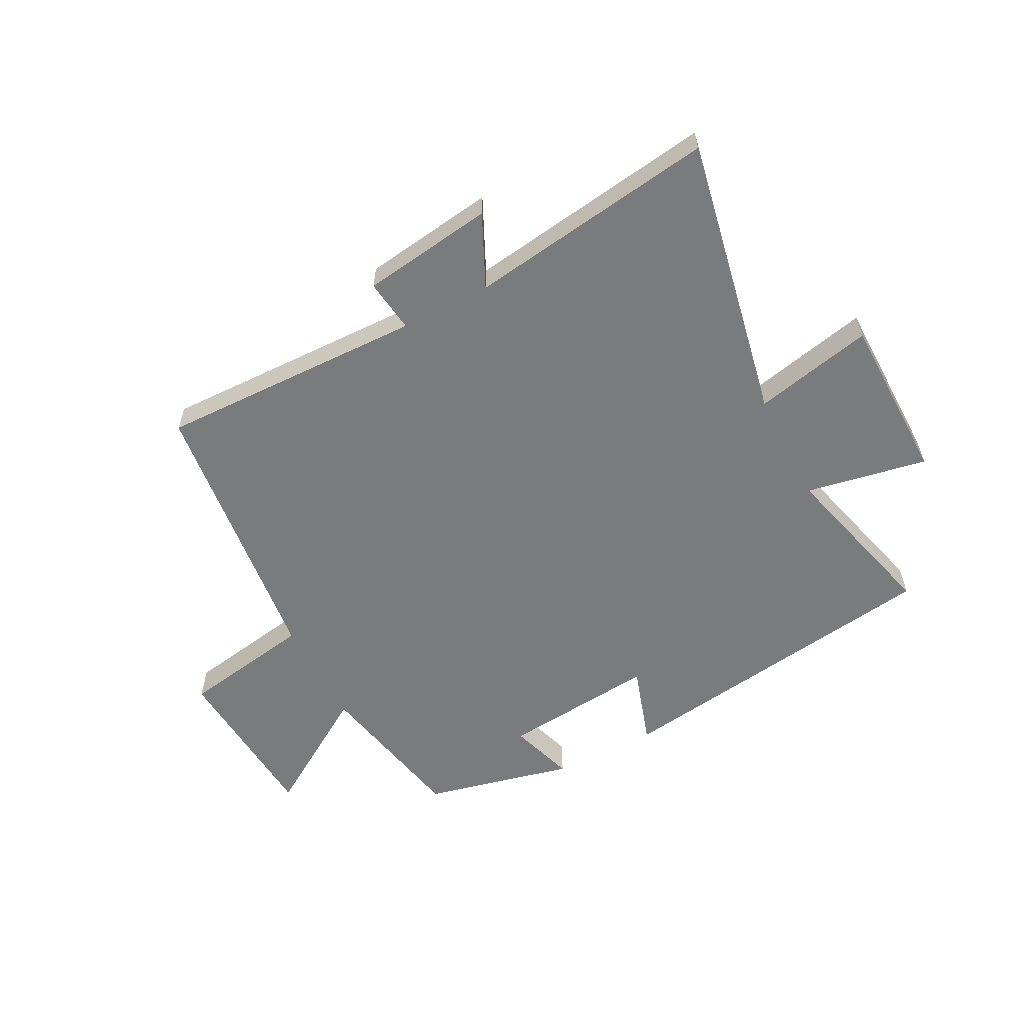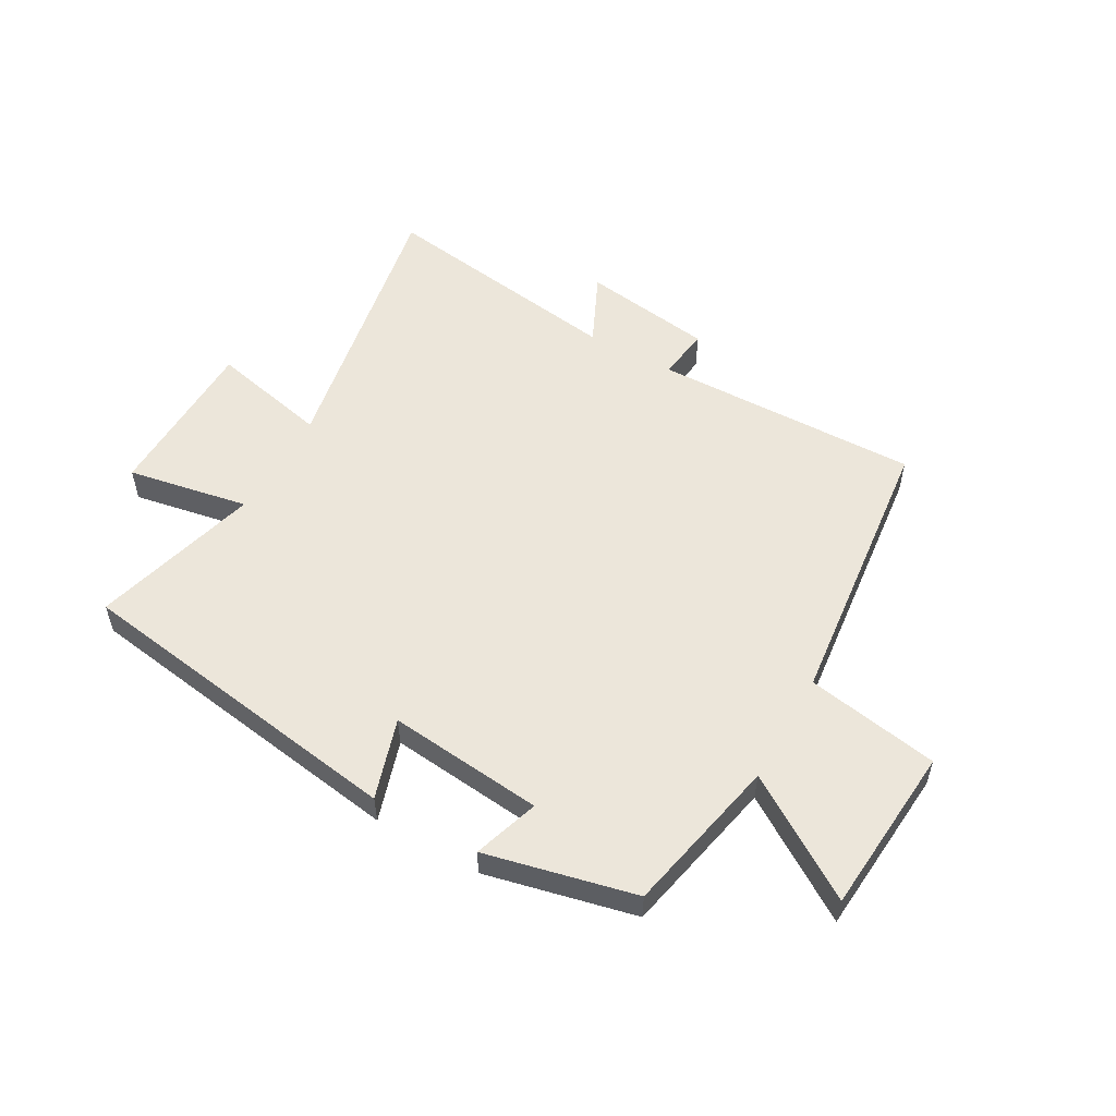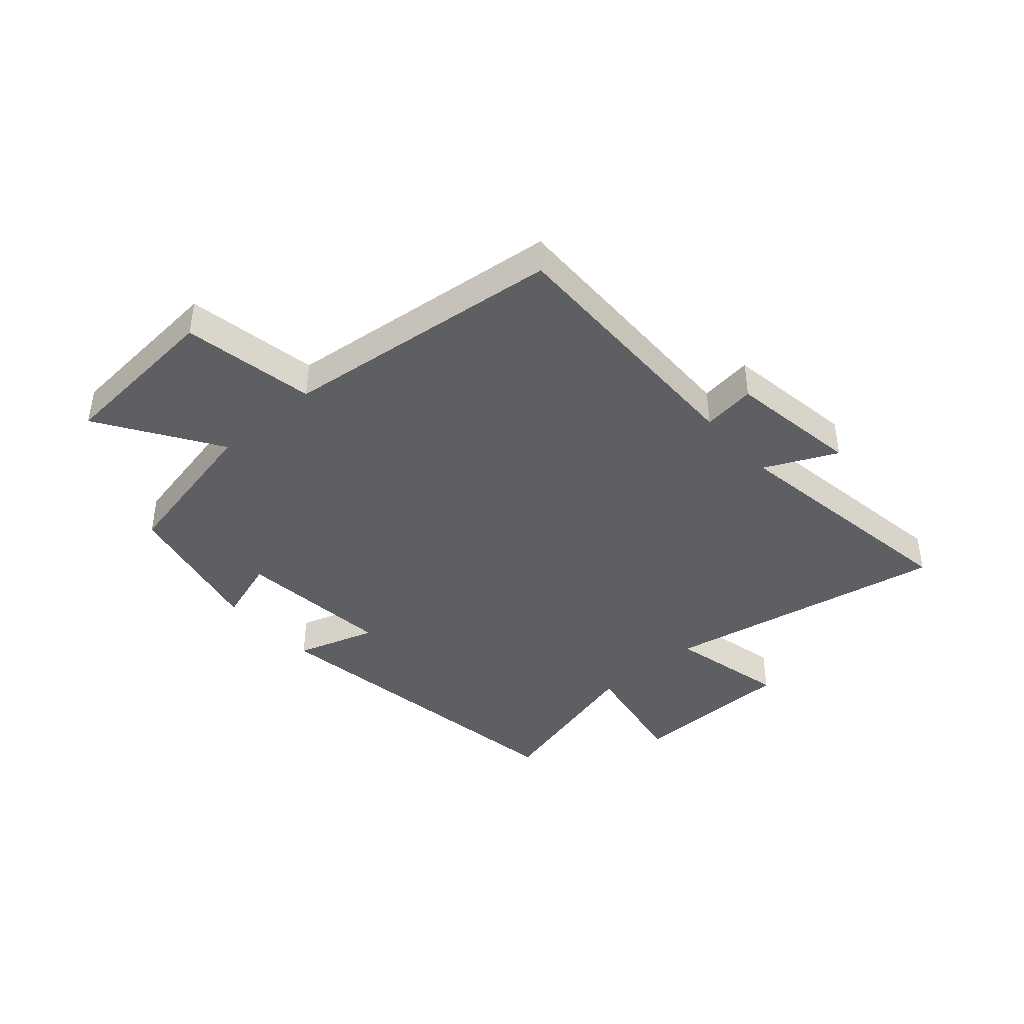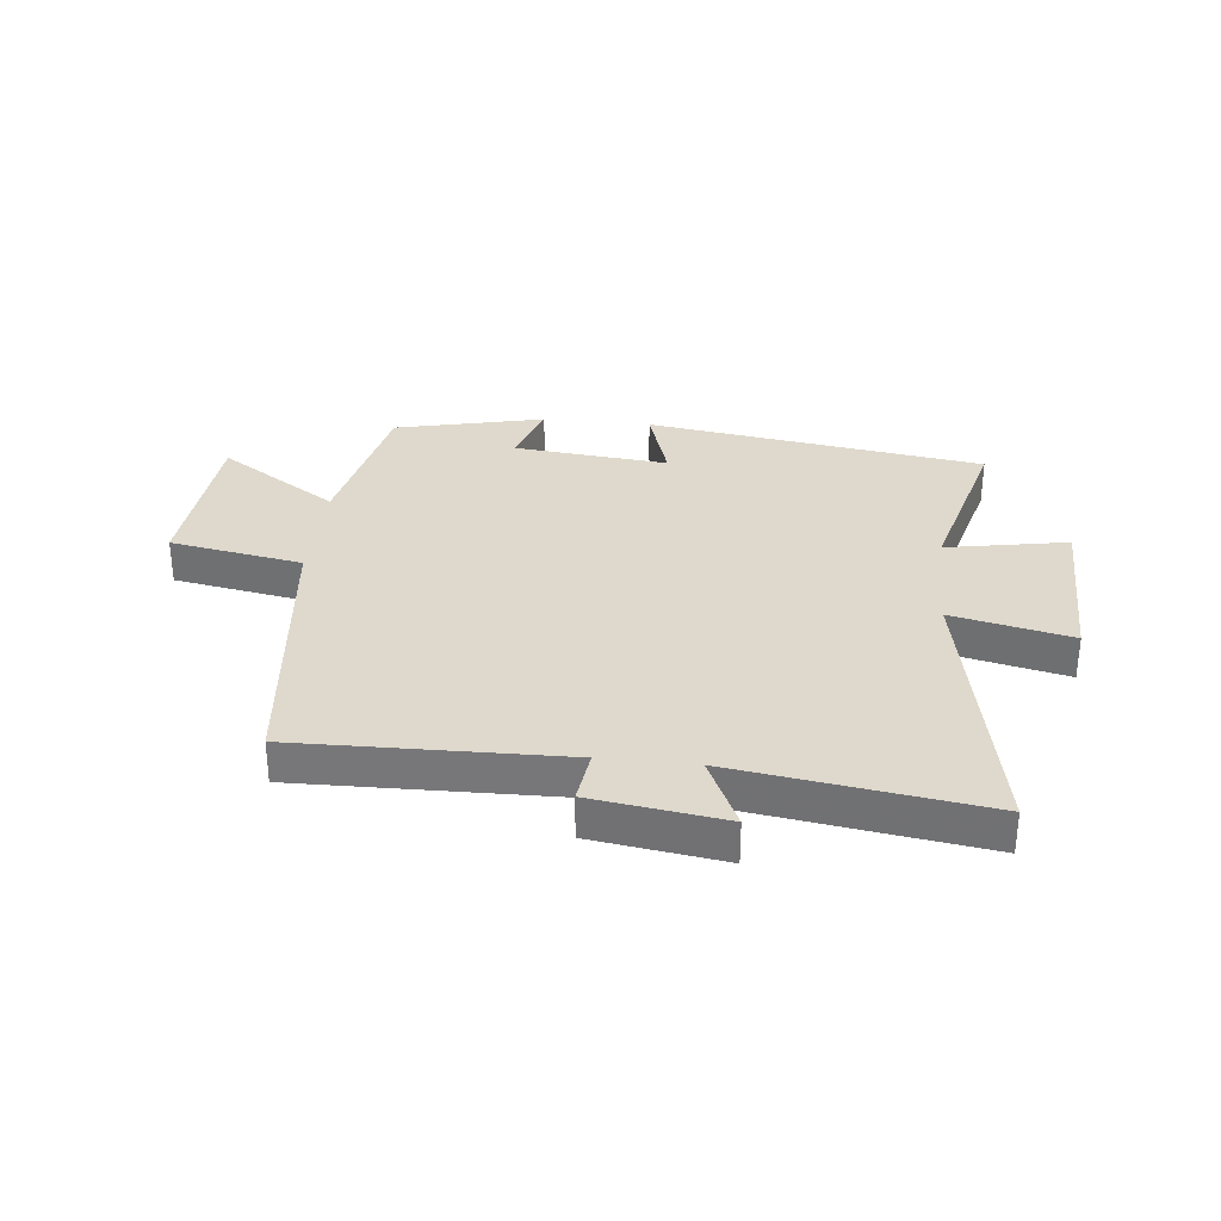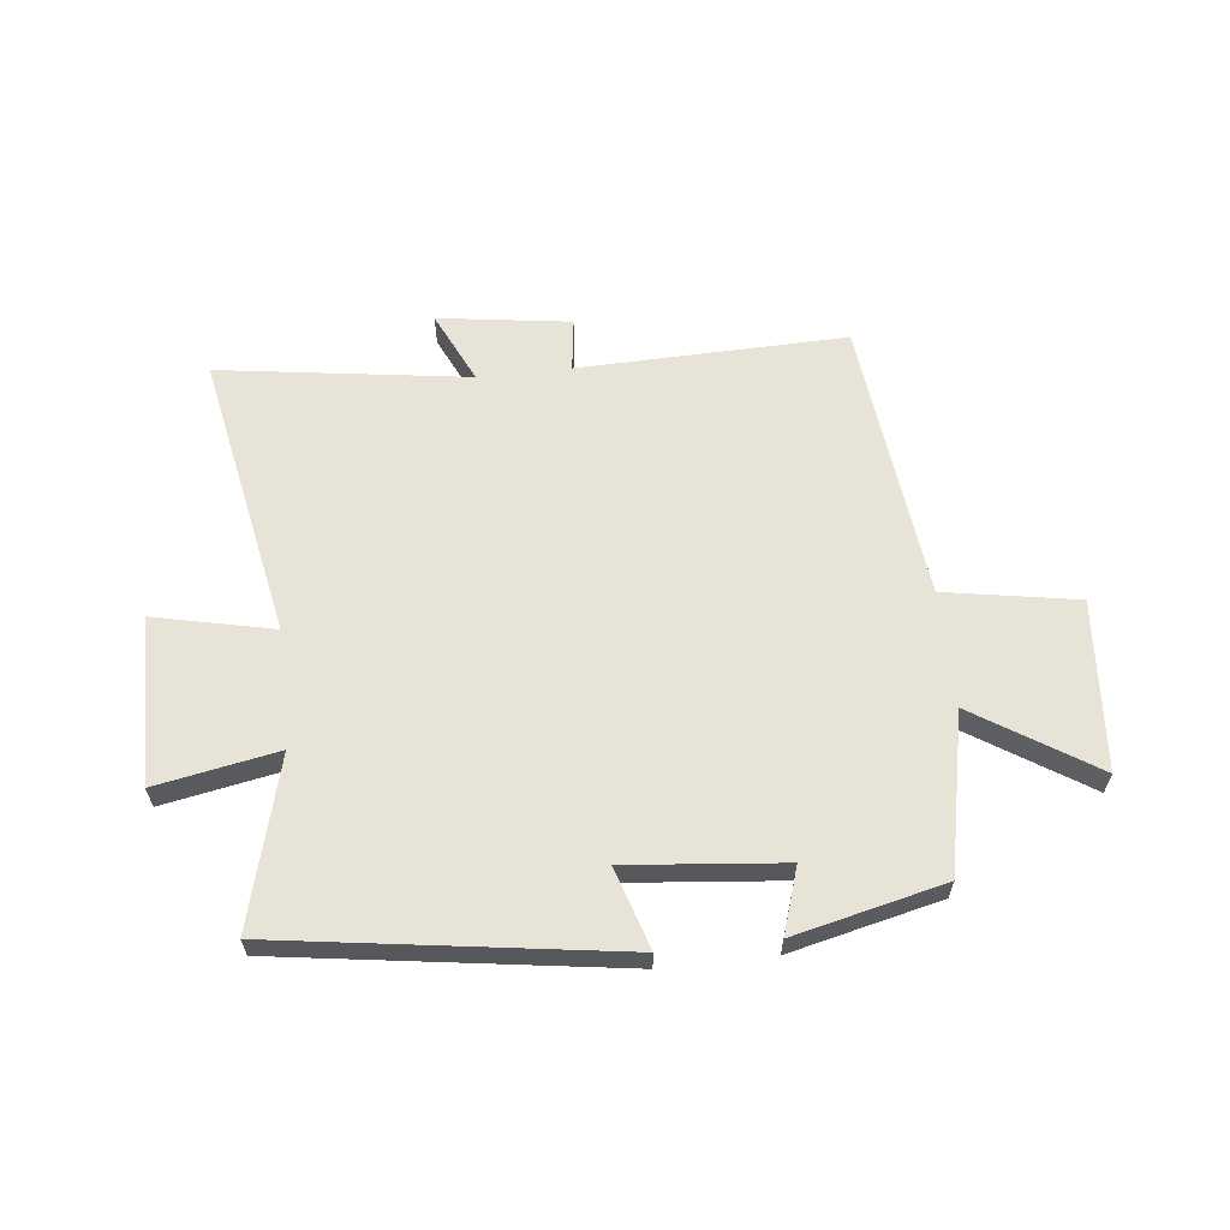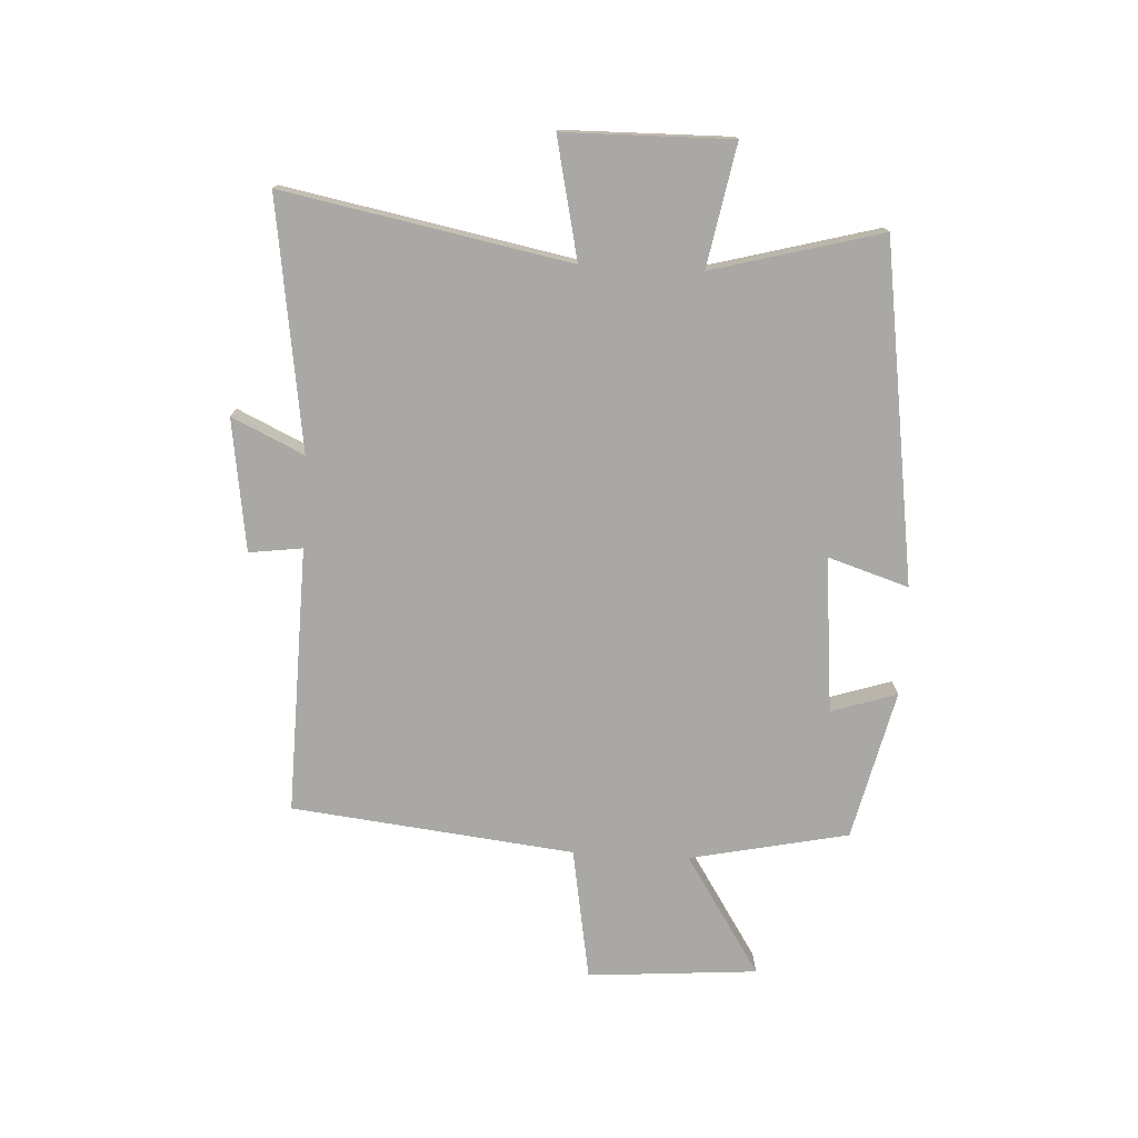
<metadata>
{"format":"obj","ext":"obj","renderer":"f3d","projection":"perspective","resolution":1024,"background":"white","views":[{"elev":-58.3,"azim":27.5,"up":"+Y"},{"elev":54.3,"azim":-150.3,"up":"+Y"},{"elev":-41.2,"azim":-48.3,"up":"+Y"},{"elev":32.1,"azim":6.2,"up":"+Y"},{"elev":61.9,"azim":173.7,"up":"+Y"},{"elev":-75.2,"azim":87.0,"up":"+Y"}]}
</metadata>
<code>
v 0.594 0.07 0.561
v 0.5 0.07 0.074
v 0.704 0.07 0.119
v 0.708 0.07 -0.167
v 0.5 0.07 -0.128
v 0.577 0.07 -0.416
v -0.002 0.07 -0.5
v 0.042 0.07 -0.362
v -0.224 0.07 -0.388
v -0.188 0.07 -0.5
v -0.444 0.07 -0.44
v -0.5 0.07 -0.169
v -0.705 0.07 -0.3
v -0.727 0.07 -0.01
v -0.5 0.07 0.029
v -0.445 0.07 0.511
v 0.012 0.07 0.5
v 0 0.07 0.591
v 0.226 0.07 0.623
v 0.168 0.07 0.5
v 0.594 0 0.561
v 0.5 0 0.074
v 0.704 0 0.119
v 0.708 0 -0.167
v 0.5 0 -0.128
v 0.577 0 -0.416
v -0.002 0 -0.5
v 0.042 0 -0.362
v -0.224 0 -0.388
v -0.188 0 -0.5
v -0.444 0 -0.44
v -0.5 0 -0.169
v -0.705 0 -0.3
v -0.727 0 -0.01
v -0.5 0 0.029
v -0.445 0 0.511
v 0.012 0 0.5
v 0 0 0.591
v 0.226 0 0.623
v 0.168 0 0.5
f 17 18 19 20
f 15 16 17
f 15 17 20
f 12 13 14 15
f 9 10 11 12
f 8 9 12 15
f 5 6 7 8
f 5 8 15 20
f 2 3 4 5
f 20 1 2
f 2 5 20
f 40 39 38 37
f 37 36 35
f 40 37 35
f 35 34 33 32
f 32 31 30 29
f 35 32 29 28
f 28 27 26 25
f 40 35 28 25
f 25 24 23 22
f 22 21 40
f 40 25 22
f 1 21 22 2
f 2 22 23 3
f 3 23 24 4
f 4 24 25 5
f 5 25 26 6
f 6 26 27 7
f 7 27 28 8
f 8 28 29 9
f 9 29 30 10
f 10 30 31 11
f 11 31 32 12
f 12 32 33 13
f 13 33 34 14
f 14 34 35 15
f 15 35 36 16
f 16 36 37 17
f 17 37 38 18
f 18 38 39 19
f 19 39 40 20
f 20 40 21 1

</code>
